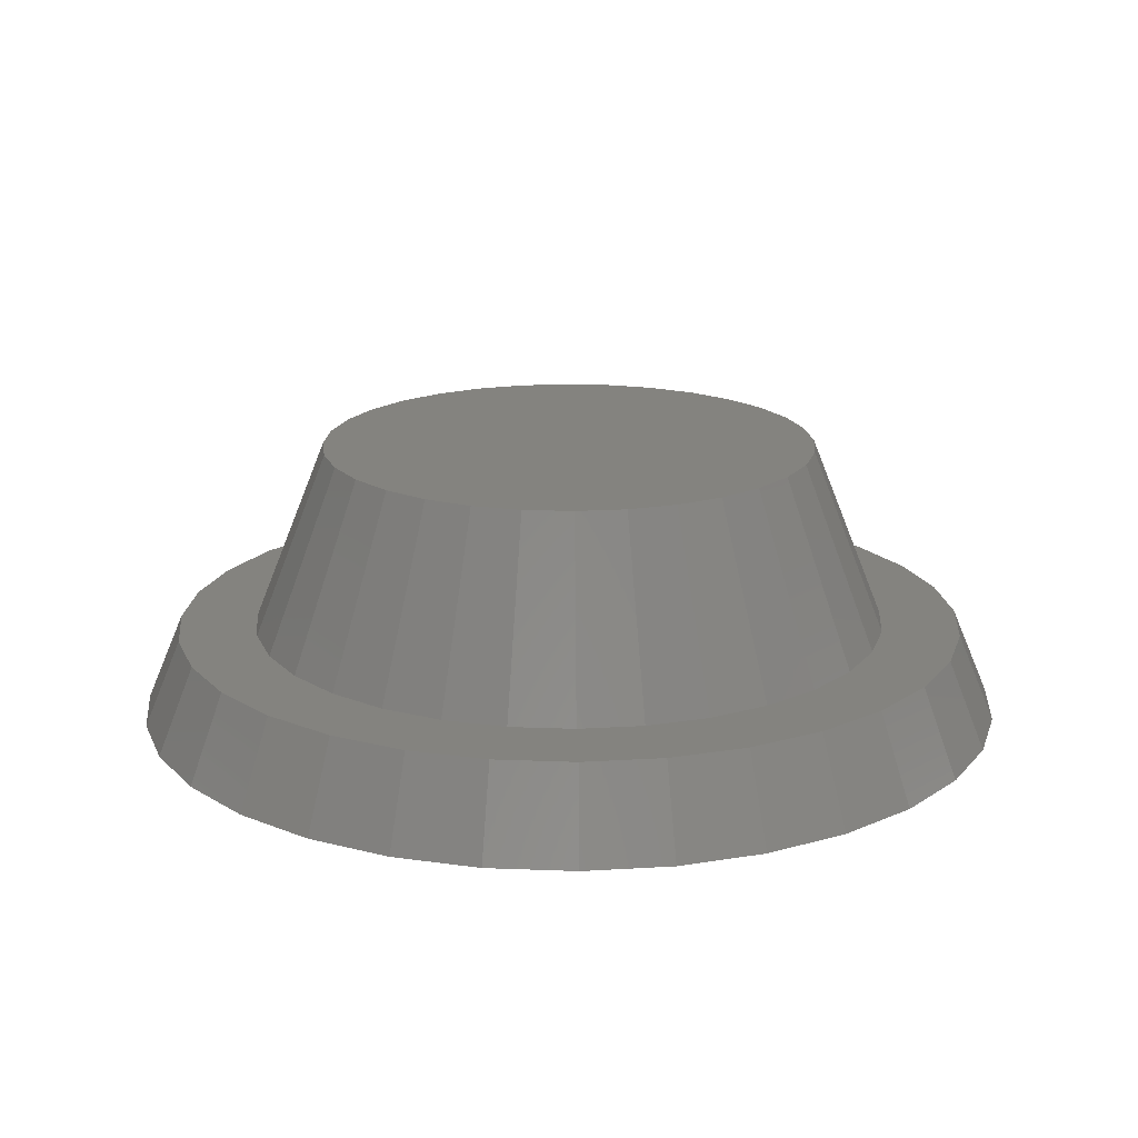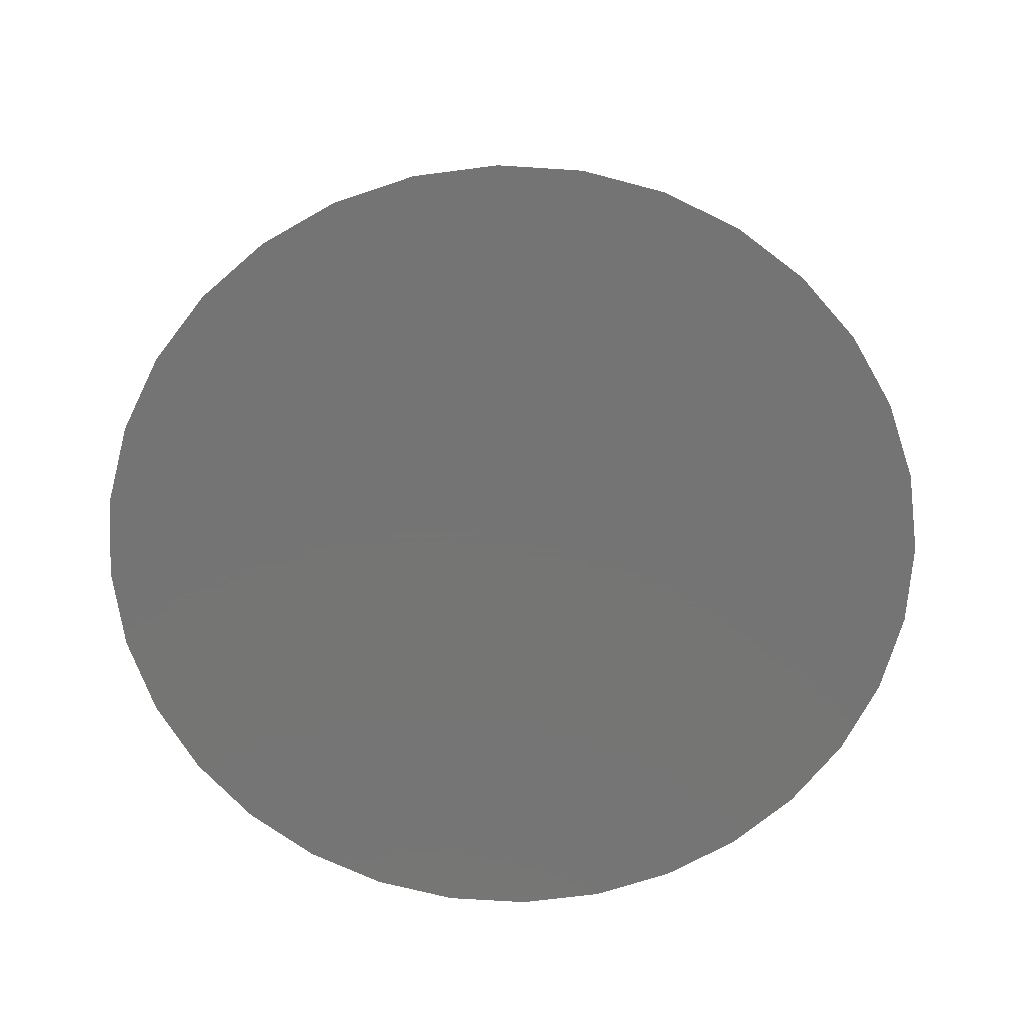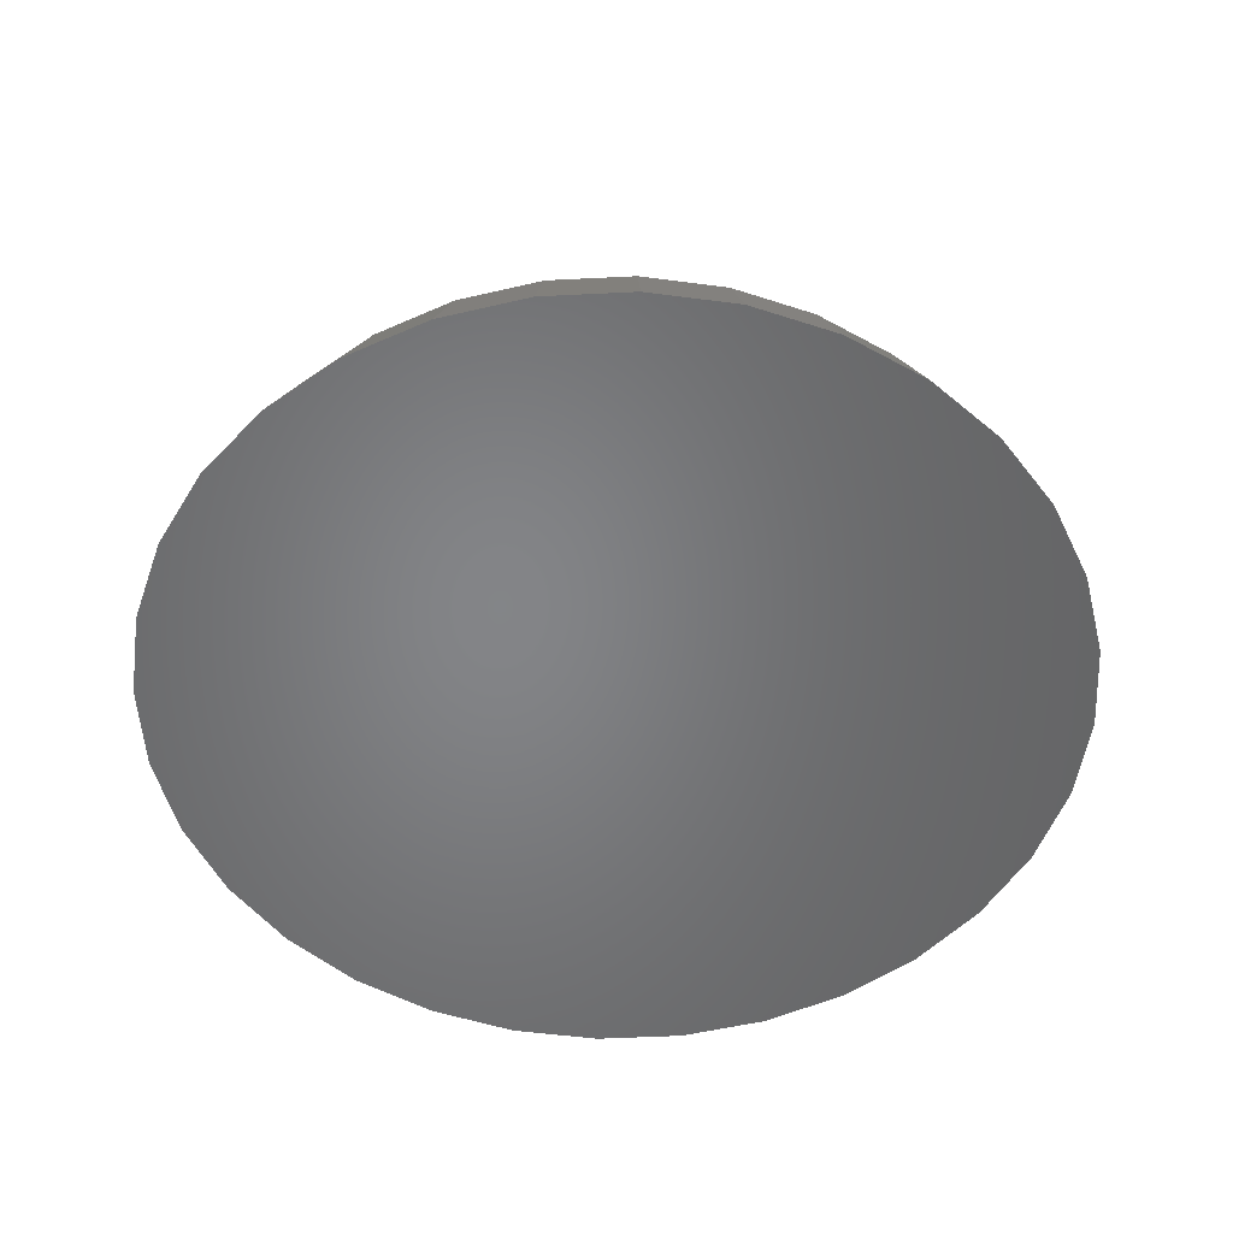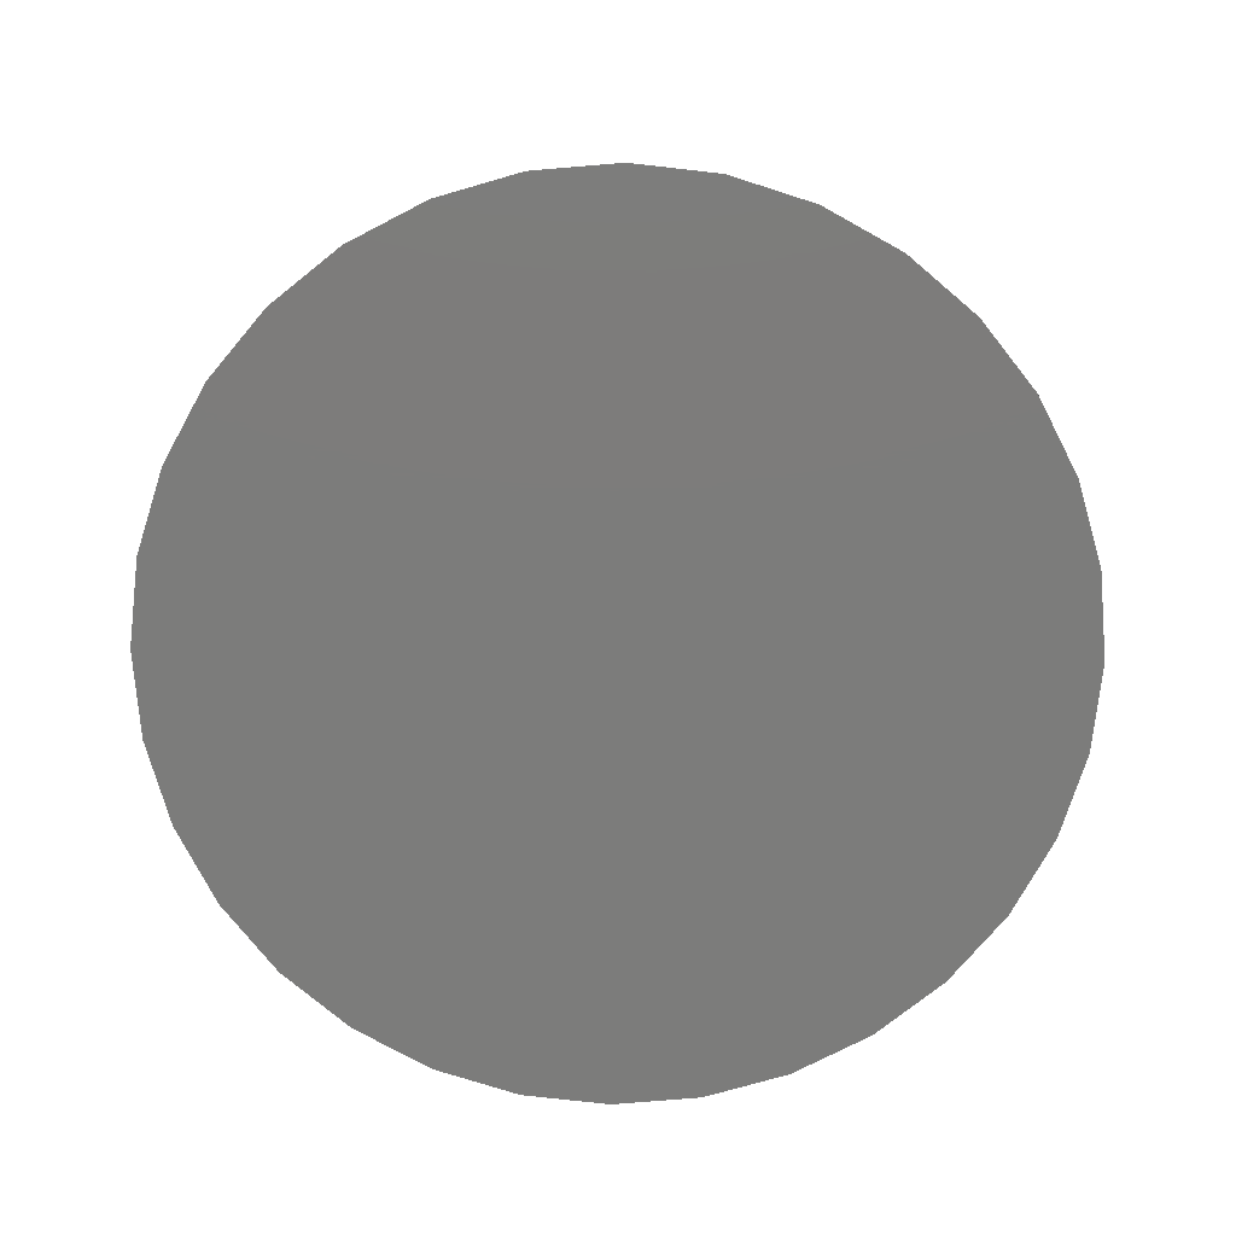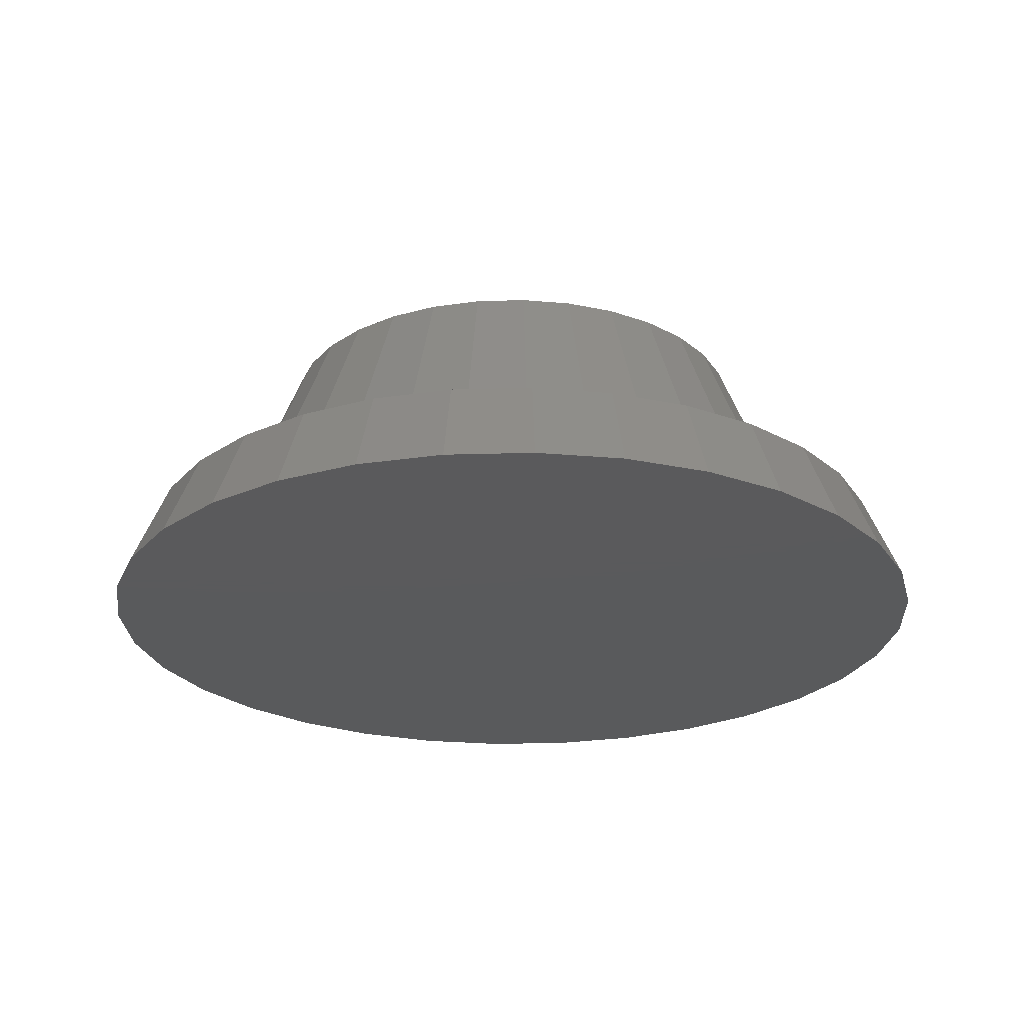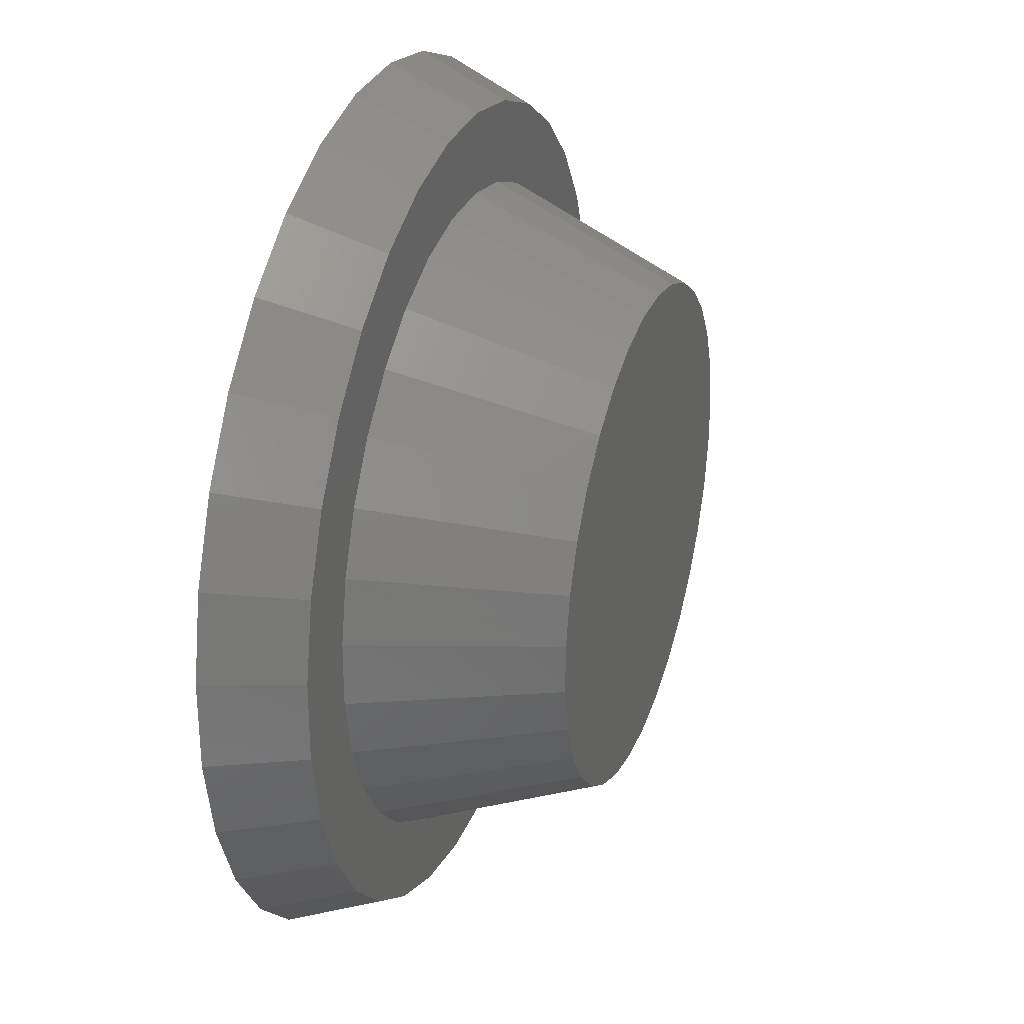
<metadata>
{"format":"stl","ext":"stl","renderer":"f3d","projection":"perspective","resolution":1024,"background":"white","views":[{"elev":17.9,"azim":-86.1,"up":"+Z"},{"elev":-66.9,"azim":164.5,"up":"+Z"},{"elev":-52.1,"azim":36.3,"up":"+Z"},{"elev":-75.5,"azim":-74.5,"up":"+Z"},{"elev":-24.2,"azim":-132.7,"up":"+Z"},{"elev":30.9,"azim":-71.0,"up":"+Y"}]}
</metadata>
<code>
# stl→obj: 128 verts, 252 faces
v -0.02283 -0.2119 0.2329
v 0.01896 -0.2123 0.2329
v 0.06001 -0.2045 0.2329
v -0.06374 -0.2034 0.2329
v 0.02283 0.2119 0.2329
v -0.01896 0.2123 0.2329
v 0.06374 0.2034 0.2329
v -0.06001 0.2045 0.2329
v -0.09876 0.1889 0.2329
v 0.1022 0.1871 0.2329
v -0.1337 0.166 0.2329
v 0.1367 0.1635 0.2329
v -0.1635 0.1367 0.2329
v 0.166 0.1337 0.2329
v -0.1871 0.1022 0.2329
v 0.1889 0.09876 0.2329
v -0.2034 0.06374 0.2329
v 0.2045 0.06001 0.2329
v -0.2119 0.02283 0.2329
v 0.2123 0.01896 0.2329
v -0.2123 -0.01896 0.2329
v 0.2119 -0.02283 0.2329
v -0.2045 -0.06001 0.2329
v 0.2034 -0.06374 0.2329
v -0.1889 -0.09876 0.2329
v 0.1871 -0.1022 0.2329
v -0.166 -0.1337 0.2329
v 0.1635 -0.1367 0.2329
v -0.1367 -0.1635 0.2329
v 0.1337 -0.166 0.2329
v -0.1022 -0.1871 0.2329
v 0.09876 -0.1889 0.2329
v 0.1027 0.3277 0.075
v 0.02959 0.2747 0.075
v 0.1646 0.3014 0.075
v 0.2203 0.2635 0.075
v -0.02959 -0.2747 0.075
v -0.2203 -0.2635 0.075
v -0.1646 -0.3014 0.075
v 0.03054 -0.3421 0.075
v 0.09669 -0.3295 0.075
v 0.02457 -0.2752 0.075
v -0.03678 -0.3414 0.075
v -0.08262 -0.2637 0.075
v -0.2651 -0.07779 0.075
v -0.3295 -0.09669 0.075
v -0.2449 -0.128 0.075
v -0.2154 0.2674 0.075
v -0.07779 0.2651 0.075
v -0.02457 0.2752 0.075
v -0.1591 0.3043 0.075
v -0.09669 0.3295 0.075
v -0.03054 0.3421 0.075
v 0.1591 -0.3043 0.075
v 0.2154 -0.2674 0.075
v 0.07779 -0.2651 0.075
v 0.128 -0.2449 0.075
v 0.08262 0.2637 0.075
v 0.03678 0.3414 0.075
v -0.1027 -0.3277 0.075
v -0.1325 -0.2425 0.075
v -0.1772 -0.212 0.075
v -0.2674 -0.2154 0.075
v -0.2152 -0.1733 0.075
v -0.3043 -0.1591 0.075
v -0.212 0.1772 0.075
v -0.3014 0.1646 0.075
v -0.2425 0.1325 0.075
v -0.3277 0.1027 0.075
v -0.2637 0.08262 0.075
v -0.3414 0.03678 0.075
v -0.2747 0.02959 0.075
v -0.3421 -0.03054 0.075
v -0.2752 -0.02457 0.075
v -0.128 0.2449 0.075
v -0.2635 0.2203 0.075
v -0.1733 0.2152 0.075
v 0.2637 -0.08262 0.075
v 0.2425 -0.1325 0.075
v 0.3277 -0.1027 0.075
v 0.212 -0.1772 0.075
v 0.3014 -0.1646 0.075
v 0.1733 -0.2152 0.075
v 0.2635 -0.2203 0.075
v 0.2152 0.1733 0.075
v 0.2449 0.128 0.075
v 0.3043 0.1591 0.075
v 0.2651 0.07779 0.075
v 0.3295 0.09669 0.075
v 0.2752 0.02457 0.075
v 0.3421 0.03054 0.075
v 0.2747 -0.02959 0.075
v 0.3414 -0.03678 0.075
v 0.1325 0.2425 0.075
v 0.1772 0.212 0.075
v 0.2674 0.2154 0.075
v 0.1056 -0.3598 2.776e-17
v 0.03335 -0.3735 2.776e-17
v -0.04016 -0.3728 2.776e-17
v -0.1121 -0.3578 2.776e-17
v 0.1121 0.3578 -2.776e-17
v -0.03335 0.3735 -2.776e-17
v 0.04016 0.3728 -2.776e-17
v 0.1737 -0.3323 1.388e-17
v -0.1798 -0.3291 1.388e-17
v 0.2352 -0.292 1.388e-17
v -0.2405 -0.2877 1.388e-17
v 0.2877 -0.2405 1.388e-17
v -0.292 -0.2352 1.388e-17
v 0.3291 -0.1798 1.388e-17
v -0.3323 -0.1737 1.388e-17
v 0.3578 -0.1121 0
v -0.3598 -0.1056 0
v 0.3728 -0.04016 0
v -0.3735 -0.03335 0
v 0.3735 0.03335 0
v -0.3728 0.04016 0
v 0.3598 0.1056 0
v -0.3578 0.1121 0
v 0.3323 0.1737 -1.388e-17
v -0.3291 0.1798 -1.388e-17
v 0.292 0.2352 -1.388e-17
v -0.2877 0.2405 -1.388e-17
v 0.2405 0.2877 -1.388e-17
v -0.2352 0.292 -1.388e-17
v 0.1798 0.3291 -1.388e-17
v -0.1737 0.3323 -1.388e-17
v -0.1056 0.3598 -2.776e-17
f 1 2 3
f 3 4 1
f 5 6 7
f 6 8 7
f 7 8 9
f 7 9 10
f 10 9 11
f 10 11 12
f 12 11 13
f 12 13 14
f 14 13 15
f 14 15 16
f 16 15 17
f 16 17 18
f 18 17 19
f 18 19 20
f 20 19 21
f 20 21 22
f 22 21 23
f 22 23 24
f 24 23 25
f 24 25 26
f 26 25 27
f 26 27 28
f 28 27 29
f 28 29 30
f 30 29 31
f 30 31 32
f 32 31 4
f 32 4 3
f 33 34 35
f 34 36 35
f 37 38 39
f 40 41 42
f 42 43 40
f 44 38 37
f 45 46 47
f 48 49 50
f 50 51 48
f 52 51 50
f 53 52 50
f 41 54 42
f 42 54 55
f 55 56 42
f 57 56 55
f 34 58 36
f 33 59 34
f 34 59 53
f 34 53 50
f 39 60 37
f 37 60 43
f 37 43 42
f 44 61 38
f 38 61 62
f 38 62 63
f 63 62 64
f 63 64 65
f 65 64 47
f 65 47 46
f 66 67 68
f 68 67 69
f 68 69 70
f 70 69 71
f 70 71 72
f 72 71 73
f 72 73 74
f 74 73 46
f 74 46 45
f 49 48 75
f 75 48 76
f 75 76 77
f 77 76 67
f 77 67 66
f 78 79 80
f 80 79 81
f 80 81 82
f 82 81 83
f 82 83 84
f 84 83 57
f 84 57 55
f 85 86 87
f 87 86 88
f 87 88 89
f 89 88 90
f 89 90 91
f 91 90 92
f 91 92 93
f 93 92 78
f 93 78 80
f 58 94 36
f 36 94 95
f 36 95 96
f 96 95 85
f 96 85 87
f 97 98 99
f 99 100 97
f 101 102 103
f 97 100 104
f 104 100 105
f 104 105 106
f 106 105 107
f 106 107 108
f 108 107 109
f 108 109 110
f 110 109 111
f 110 111 112
f 112 111 113
f 112 113 114
f 114 113 115
f 114 115 116
f 116 115 117
f 116 117 118
f 118 117 119
f 118 119 120
f 120 119 121
f 120 121 122
f 122 121 123
f 122 123 124
f 124 123 125
f 124 125 126
f 126 125 127
f 126 127 101
f 101 127 128
f 101 128 102
f 10 94 7
f 7 94 58
f 7 58 5
f 5 58 34
f 5 34 6
f 6 34 50
f 6 50 8
f 8 50 49
f 8 49 9
f 9 49 75
f 9 75 11
f 11 75 77
f 11 77 13
f 13 77 66
f 13 66 15
f 15 66 68
f 15 68 17
f 17 68 70
f 17 70 19
f 19 70 72
f 19 72 21
f 21 72 74
f 21 74 23
f 23 74 45
f 23 45 25
f 25 45 47
f 25 47 27
f 27 47 64
f 27 64 29
f 29 64 62
f 29 62 31
f 31 62 61
f 35 126 33
f 33 126 101
f 33 101 59
f 59 101 103
f 59 103 53
f 53 103 102
f 53 102 52
f 52 102 128
f 52 128 51
f 51 128 127
f 51 127 48
f 48 127 125
f 48 125 76
f 76 125 123
f 76 123 67
f 67 123 121
f 67 121 69
f 69 121 119
f 69 119 71
f 71 119 117
f 71 117 73
f 73 117 115
f 73 115 46
f 46 115 113
f 46 113 65
f 65 113 111
f 65 111 63
f 63 111 109
f 63 109 38
f 38 109 107
f 38 107 39
f 39 107 105
f 31 61 4
f 4 61 44
f 4 44 1
f 1 44 37
f 1 37 2
f 2 37 42
f 2 42 3
f 3 42 56
f 3 56 32
f 32 56 57
f 32 57 30
f 30 57 83
f 30 83 28
f 28 83 81
f 28 81 26
f 26 81 79
f 26 79 24
f 24 79 78
f 24 78 22
f 22 78 92
f 22 92 20
f 20 92 90
f 20 90 18
f 18 90 88
f 18 88 16
f 16 88 86
f 16 86 14
f 14 86 85
f 14 85 12
f 12 85 95
f 12 95 10
f 10 95 94
f 39 105 60
f 60 105 100
f 60 100 43
f 43 100 99
f 43 99 40
f 40 99 98
f 40 98 41
f 41 98 97
f 41 97 54
f 54 97 104
f 54 104 55
f 55 104 106
f 55 106 84
f 84 106 108
f 84 108 82
f 82 108 110
f 82 110 80
f 80 110 112
f 80 112 93
f 93 112 114
f 93 114 91
f 91 114 116
f 91 116 89
f 89 116 118
f 89 118 87
f 87 118 120
f 87 120 96
f 96 120 122
f 96 122 36
f 36 122 124
f 36 124 35
f 35 124 126

</code>
